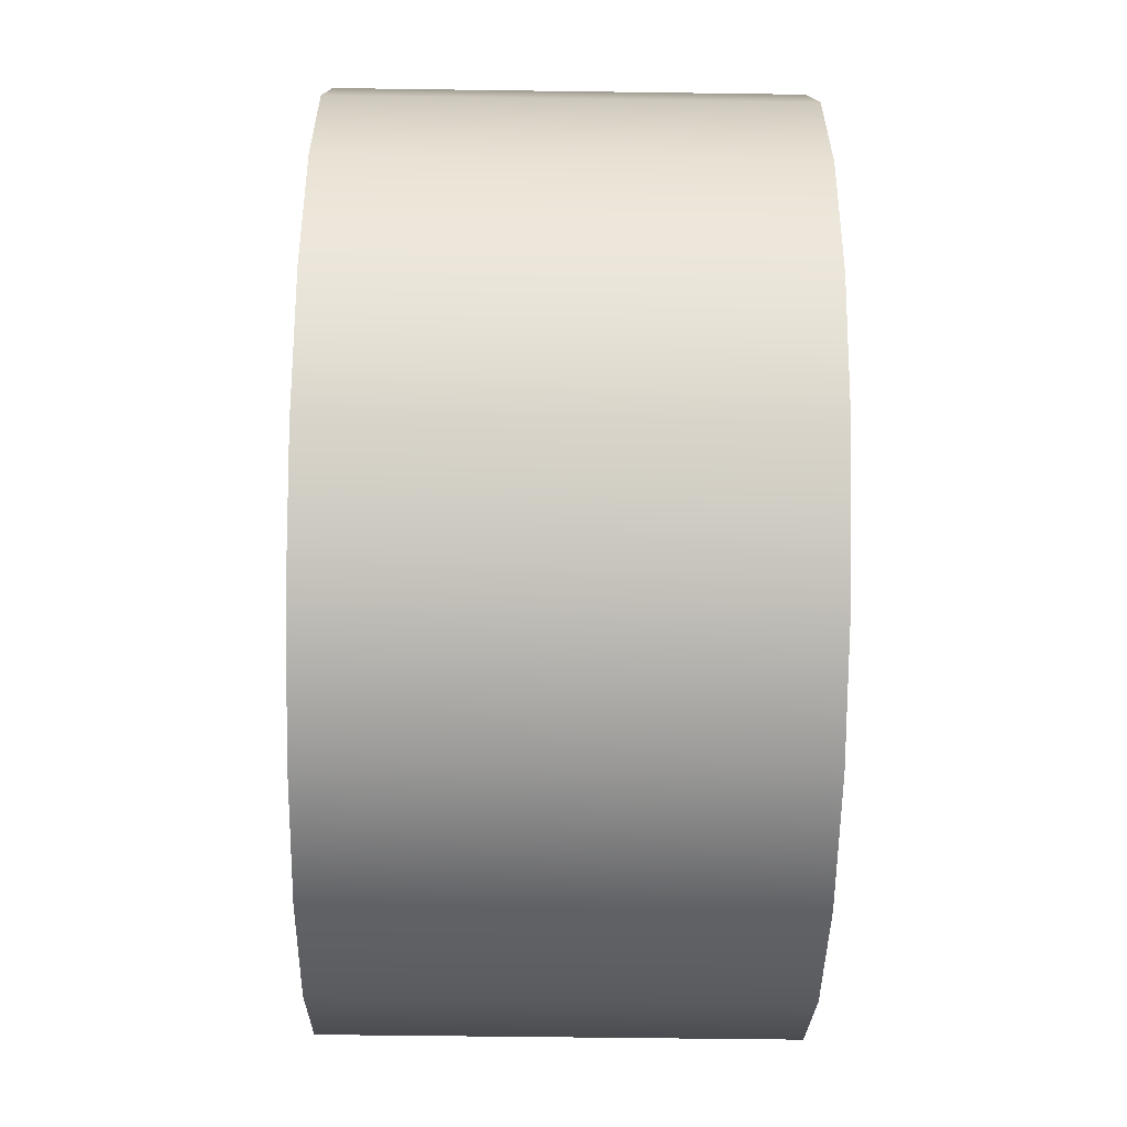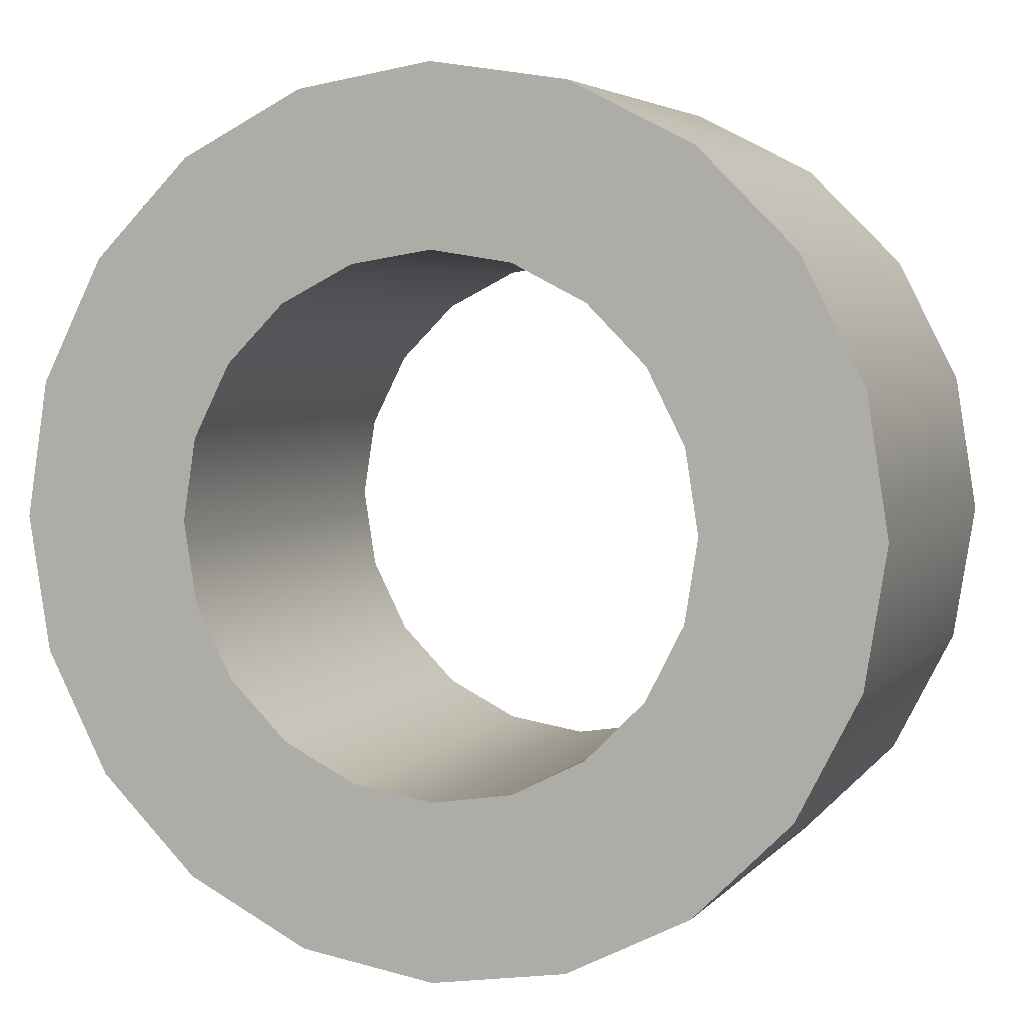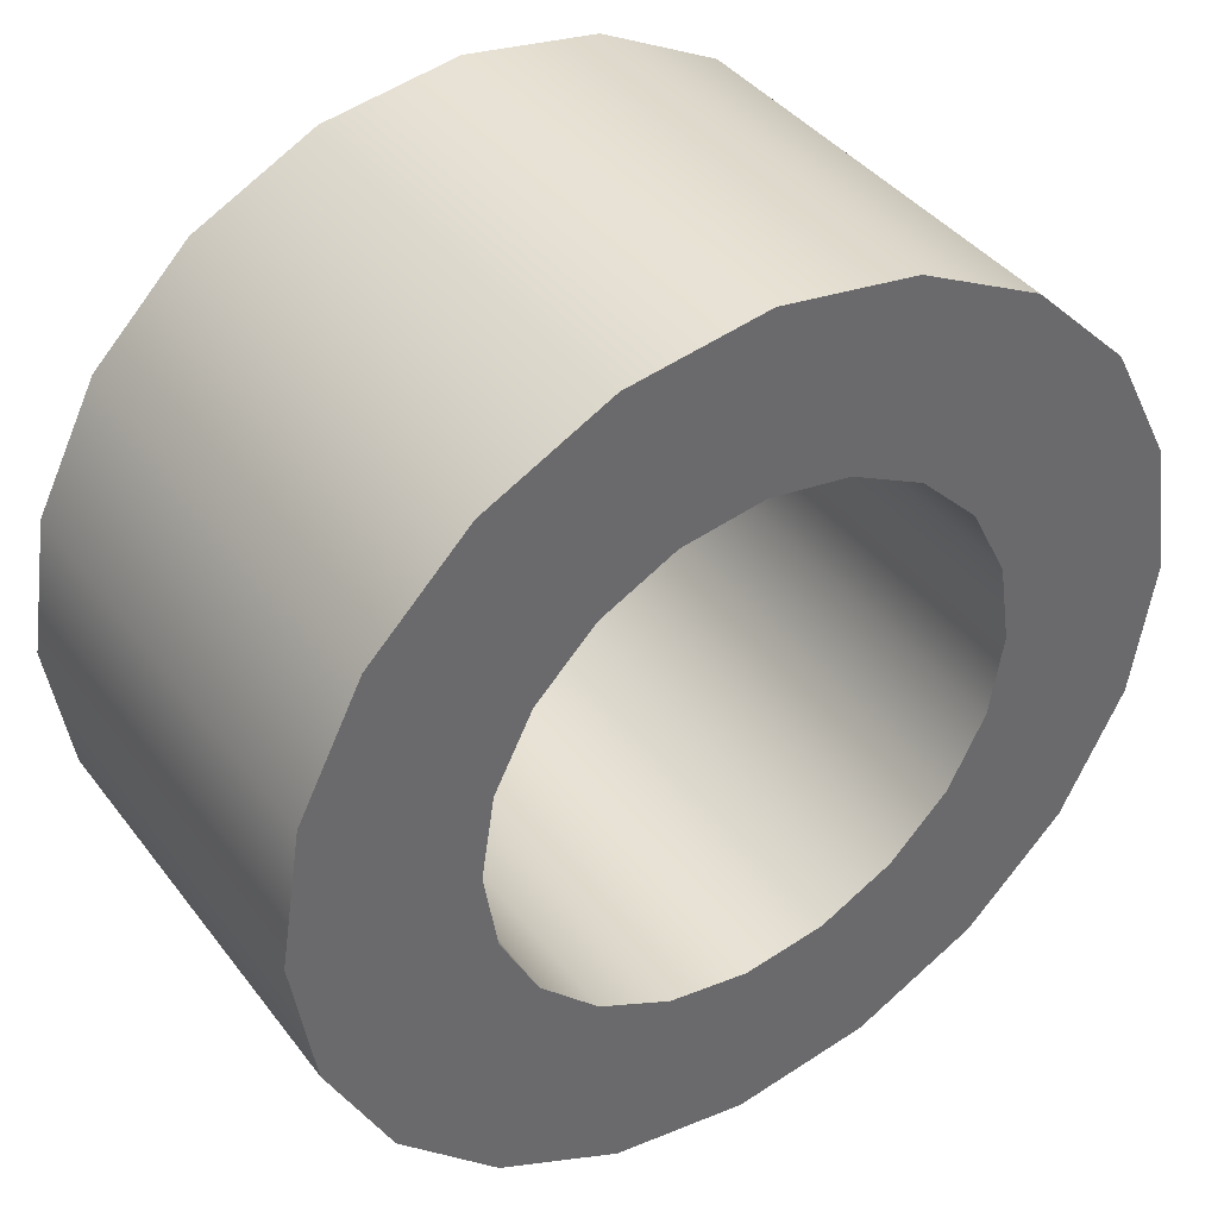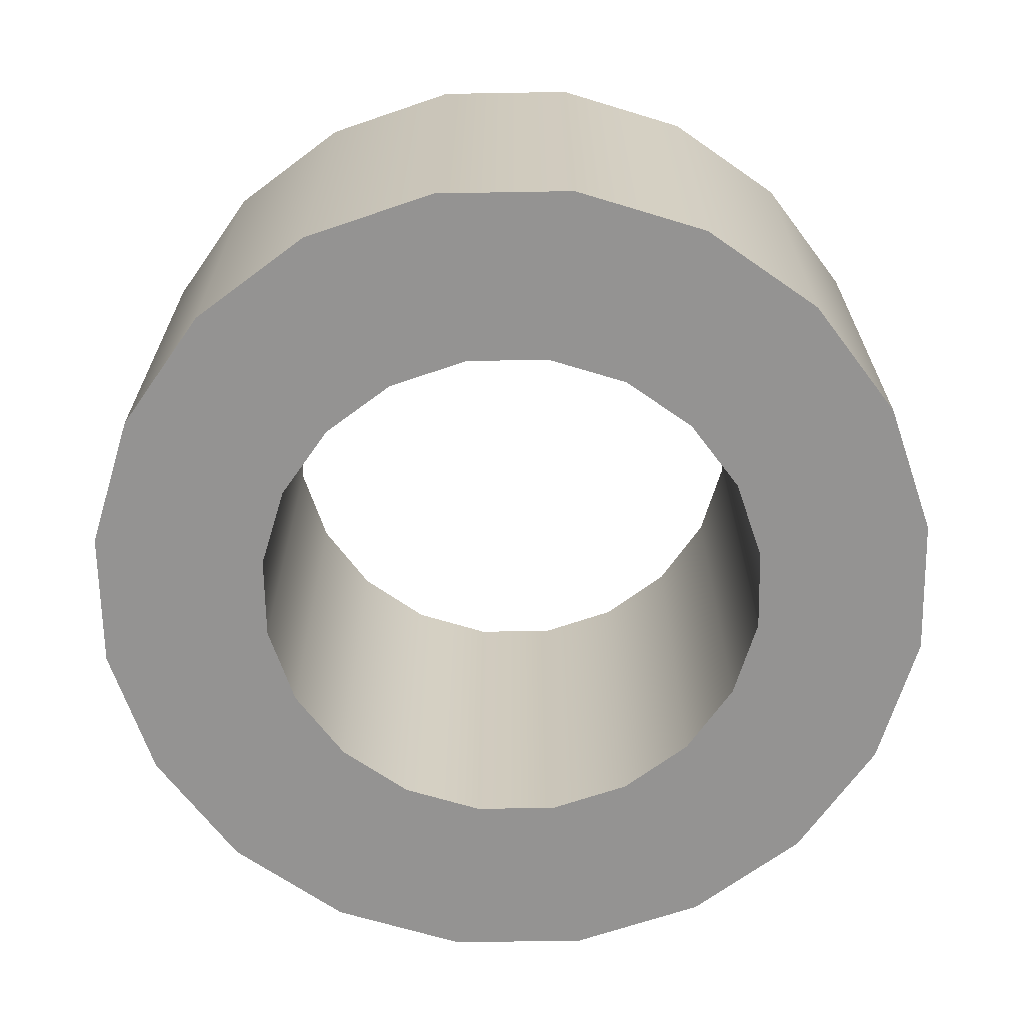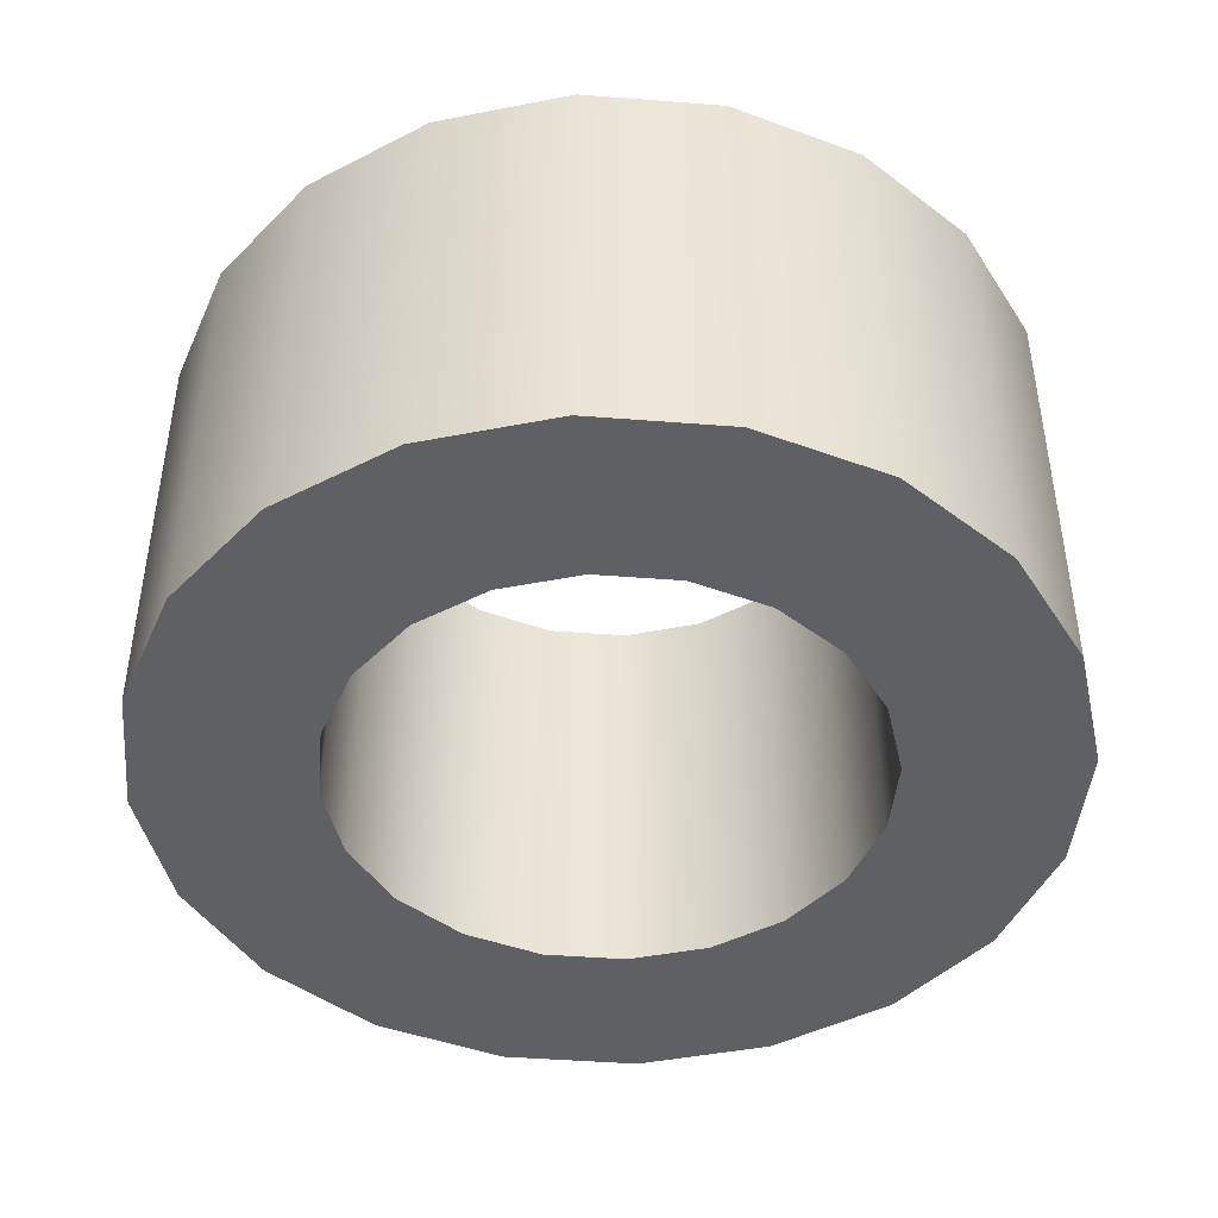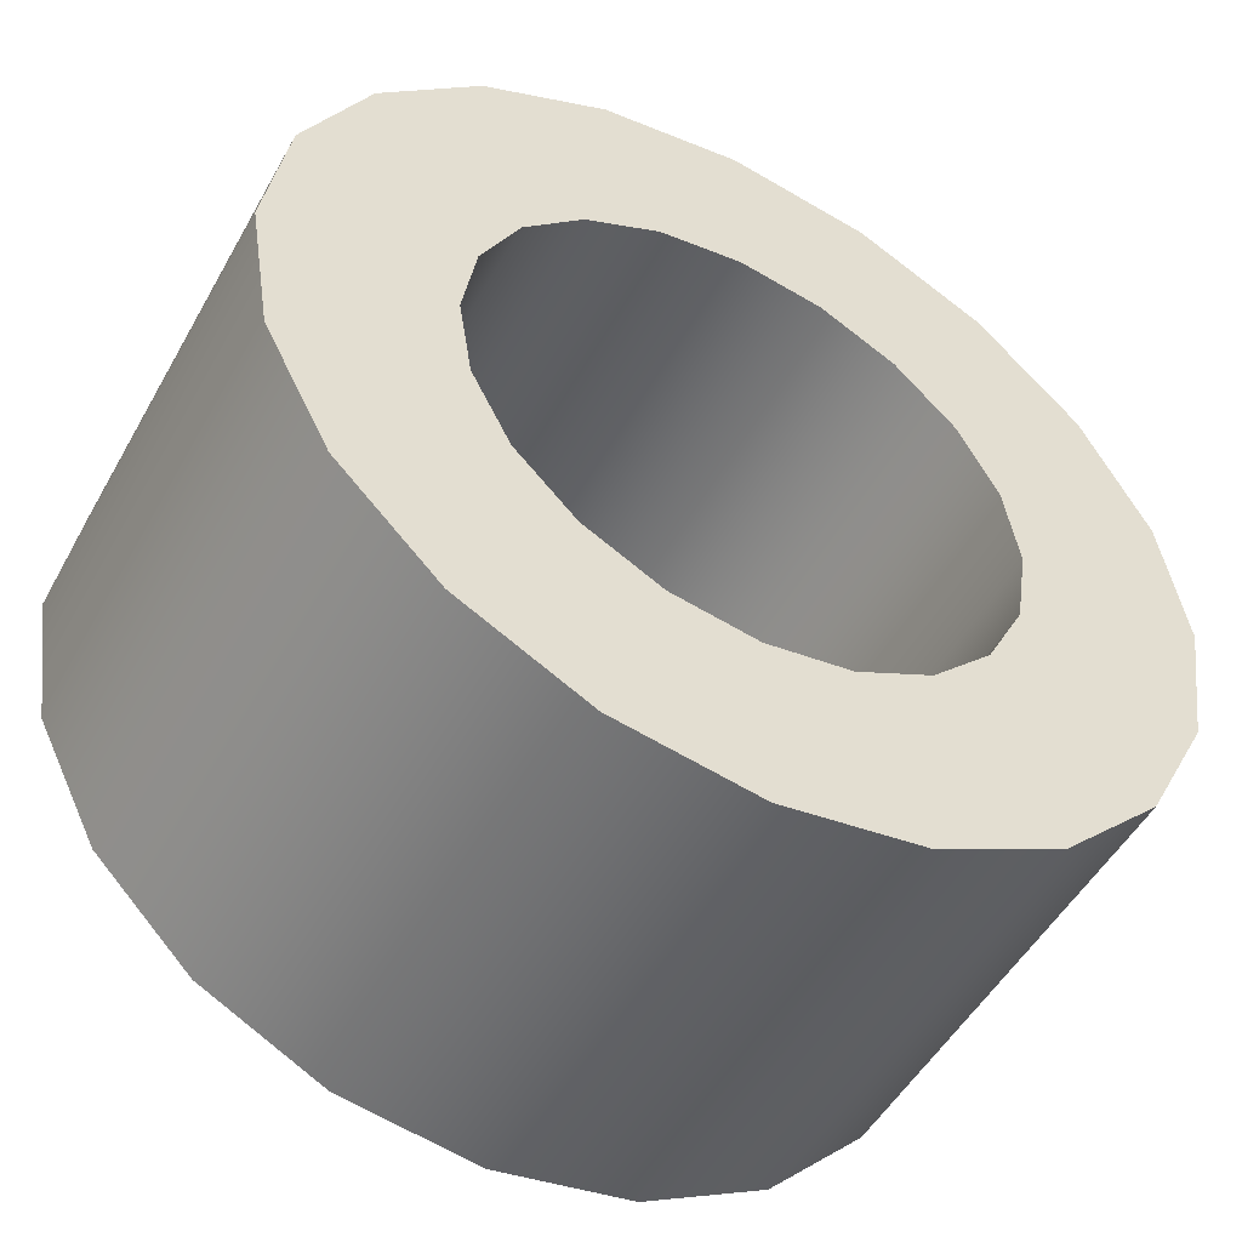
<metadata>
{"format":"obj","ext":"obj","renderer":"f3d","projection":"perspective","resolution":1024,"background":"white","views":[{"elev":-50.4,"azim":-90.9,"up":"+Z"},{"elev":4.4,"azim":20.5,"up":"+Z"},{"elev":40.0,"azim":146.6,"up":"+Z"},{"elev":-66.8,"azim":-170.0,"up":"+Y"},{"elev":-44.7,"azim":21.8,"up":"+Y"},{"elev":-51.0,"azim":151.4,"up":"+Z"}]}
</metadata>
<code>
o pPipe1_Untitled.001
v 0.08542 -0.07118 -0
v 0.08124 -0.07118 -0.0264
v 0.06911 -0.07118 -0.05021
v 0.05021 -0.07118 -0.06911
v 0.0264 -0.07118 -0.08124
v -0 -0.07118 -0.08542
v -0.0264 -0.07118 -0.08124
v -0.05021 -0.07118 -0.06911
v -0.06911 -0.07118 -0.05021
v -0.08124 -0.07118 -0.0264
v -0.08542 -0.07118 -0
v -0.08124 -0.07118 0.0264
v -0.06911 -0.07118 0.05021
v -0.05021 -0.07118 0.06911
v -0.0264 -0.07118 0.08124
v 0 -0.07118 0.08542
v 0.0264 -0.07118 0.08124
v 0.05021 -0.07118 0.06911
v 0.06911 -0.07118 0.05021
v 0.08124 -0.07118 0.0264
v 0.08542 0.07118 0
v 0.08124 0.07118 -0.0264
v 0.06911 0.07118 -0.05021
v 0.05021 0.07118 -0.06911
v 0.0264 0.07118 -0.08124
v -0 0.07118 -0.08542
v -0.0264 0.07118 -0.08124
v -0.05021 0.07118 -0.06911
v -0.06911 0.07118 -0.05021
v -0.08124 0.07118 -0.0264
v -0.08542 0.07118 0
v -0.08124 0.07118 0.0264
v -0.06911 0.07118 0.05021
v -0.05021 0.07118 0.06911
v -0.0264 0.07118 0.08124
v 0 0.07118 0.08542
v 0.0264 0.07118 0.08124
v 0.05021 0.07118 0.06911
v 0.06911 0.07118 0.05021
v 0.08124 0.07118 0.0264
v 0.1424 0.07118 0
v 0.1354 0.07118 -0.04399
v 0.1152 0.07118 -0.08368
v 0.08368 0.07118 -0.1152
v 0.04399 0.07118 -0.1354
v -0 0.07118 -0.1424
v -0.04399 0.07118 -0.1354
v -0.08368 0.07118 -0.1152
v -0.1152 0.07118 -0.08368
v -0.1354 0.07118 -0.04399
v -0.1424 0.07118 0
v -0.1354 0.07118 0.04399
v -0.1152 0.07118 0.08368
v -0.08368 0.07118 0.1152
v -0.04399 0.07118 0.1354
v 0 0.07118 0.1424
v 0.04399 0.07118 0.1354
v 0.08368 0.07118 0.1152
v 0.1152 0.07118 0.08368
v 0.1354 0.07118 0.04399
v 0.1424 -0.07118 -0
v 0.1354 -0.07118 -0.04399
v 0.1152 -0.07118 -0.08368
v 0.08368 -0.07118 -0.1152
v 0.04399 -0.07118 -0.1354
v -0 -0.07118 -0.1424
v -0.04399 -0.07118 -0.1354
v -0.08368 -0.07118 -0.1152
v -0.1152 -0.07118 -0.08368
v -0.1354 -0.07118 -0.04399
v -0.1424 -0.07118 -0
v -0.1354 -0.07118 0.04399
v -0.1152 -0.07118 0.08368
v -0.08368 -0.07118 0.1152
v -0.04399 -0.07118 0.1354
v 0 -0.07118 0.1424
v 0.04399 -0.07118 0.1354
v 0.08368 -0.07118 0.1152
v 0.1152 -0.07118 0.08368
v 0.1354 -0.07118 0.04399
f 2 1 21 22
f 3 2 22 23
f 4 3 23 24
f 5 4 24 25
f 6 5 25 26
f 7 6 26 27
f 8 7 27 28
f 9 8 28 29
f 10 9 29 30
f 11 10 30 31
f 12 11 31 32
f 13 12 32 33
f 14 13 33 34
f 15 14 34 35
f 16 15 35 36
f 17 16 36 37
f 18 17 37 38
f 19 18 38 39
f 20 19 39 40
f 1 20 40 21
f 22 21 41 42
f 23 22 42 43
f 24 23 43 44
f 25 24 44 45
f 26 25 45 46
f 27 26 46 47
f 28 27 47 48
f 29 28 48 49
f 30 29 49 50
f 31 30 50 51
f 32 31 51 52
f 33 32 52 53
f 34 33 53 54
f 35 34 54 55
f 36 35 55 56
f 37 36 56 57
f 38 37 57 58
f 39 38 58 59
f 40 39 59 60
f 21 40 60 41
f 42 41 61 62
f 43 42 62 63
f 44 43 63 64
f 45 44 64 65
f 46 45 65 66
f 47 46 66 67
f 48 47 67 68
f 49 48 68 69
f 50 49 69 70
f 51 50 70 71
f 52 51 71 72
f 53 52 72 73
f 54 53 73 74
f 55 54 74 75
f 56 55 75 76
f 57 56 76 77
f 58 57 77 78
f 59 58 78 79
f 60 59 79 80
f 41 60 80 61
f 62 61 1 2
f 63 62 2 3
f 64 63 3 4
f 65 64 4 5
f 66 65 5 6
f 67 66 6 7
f 68 67 7 8
f 69 68 8 9
f 70 69 9 10
f 71 70 10 11
f 72 71 11 12
f 73 72 12 13
f 74 73 13 14
f 75 74 14 15
f 76 75 15 16
f 77 76 16 17
f 78 77 17 18
f 79 78 18 19
f 80 79 19 20
f 61 80 20 1

</code>
